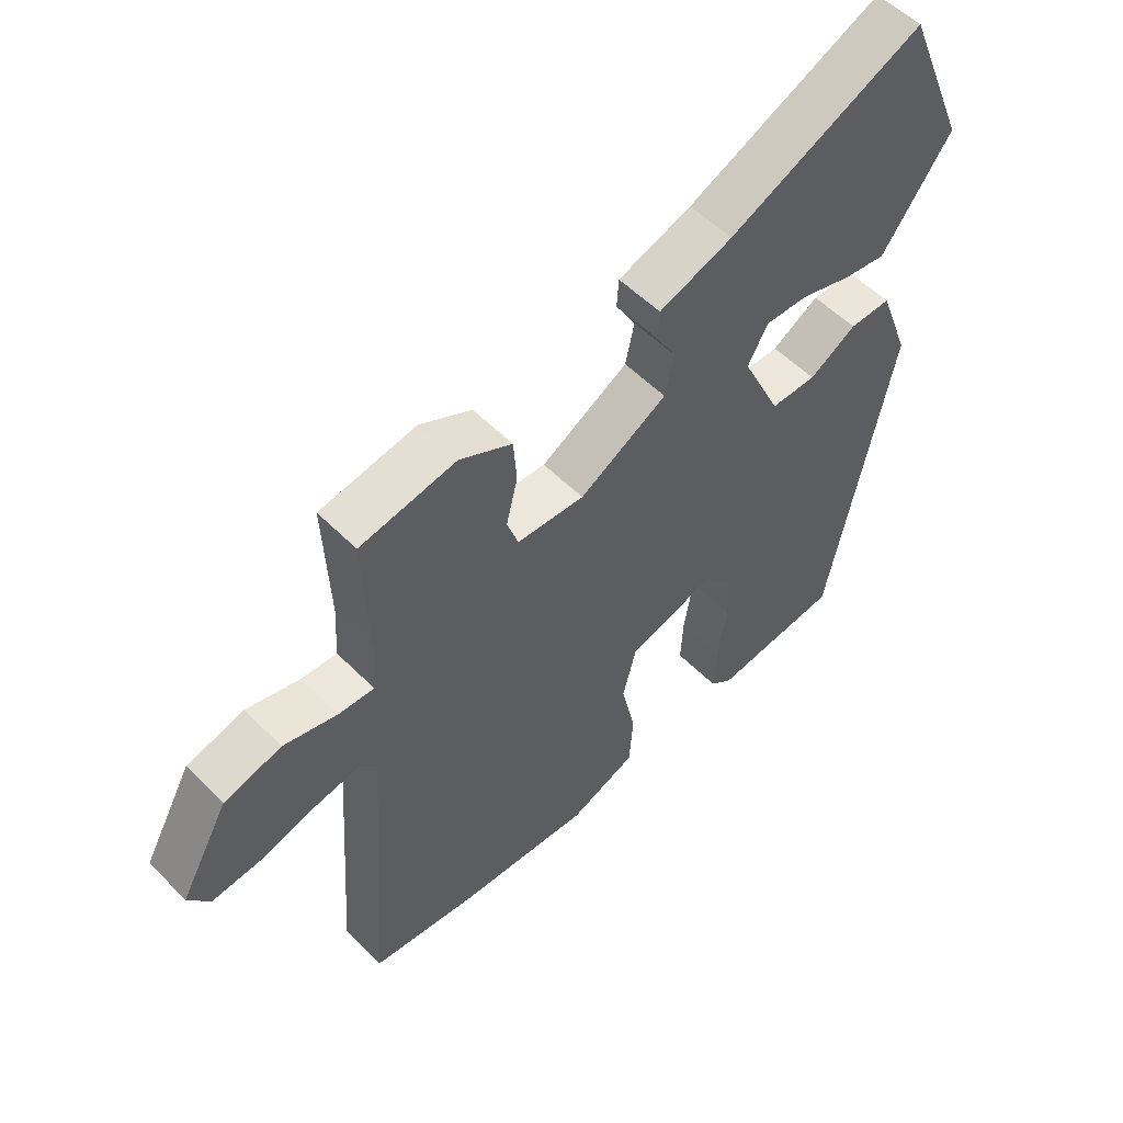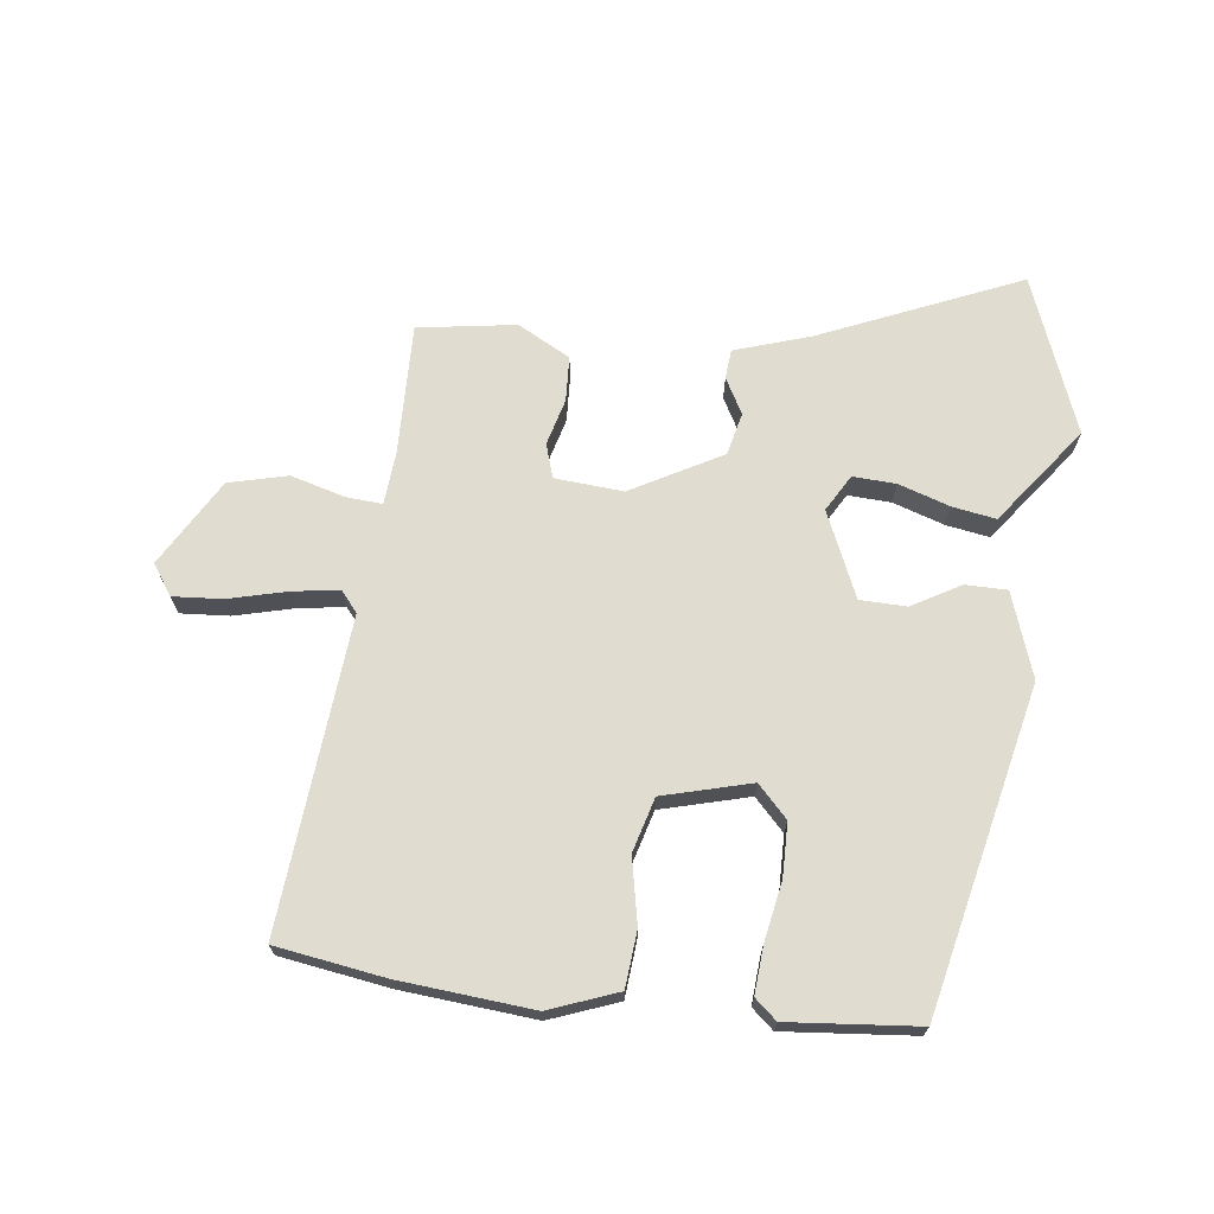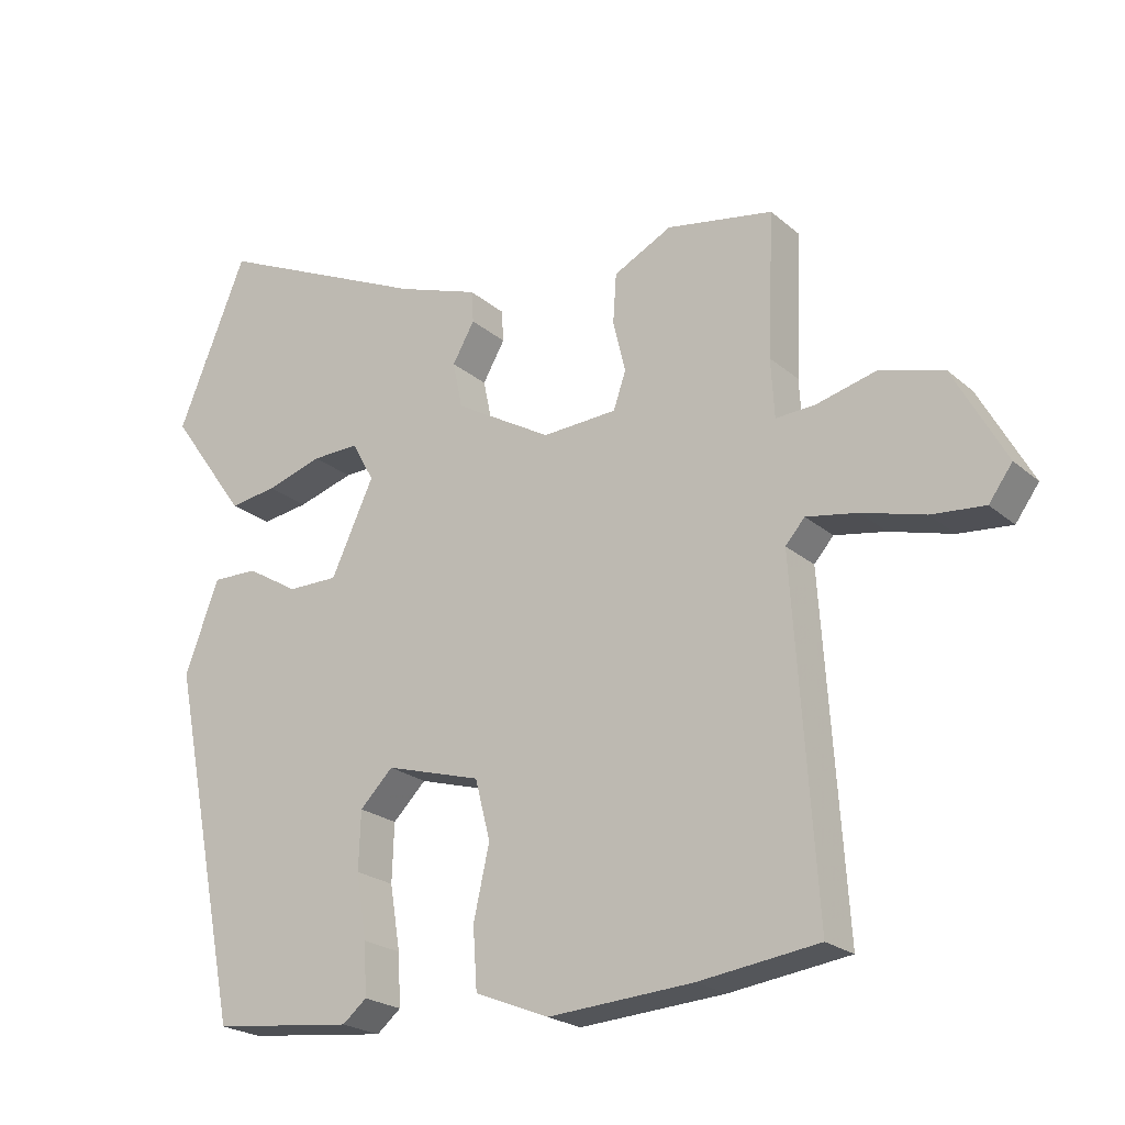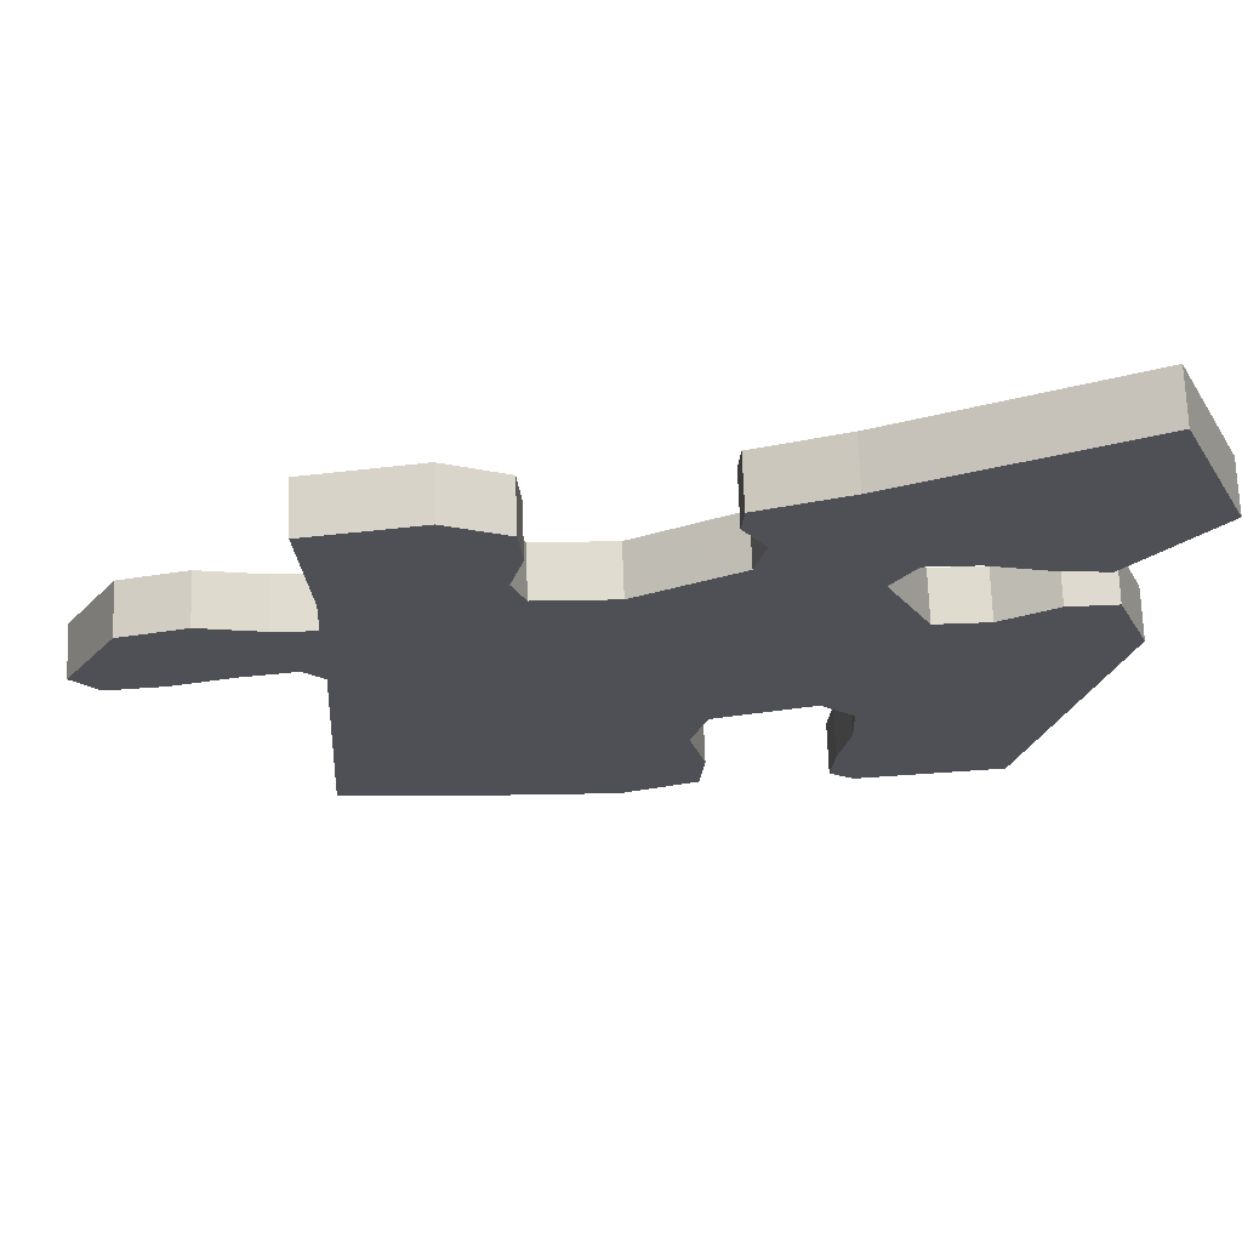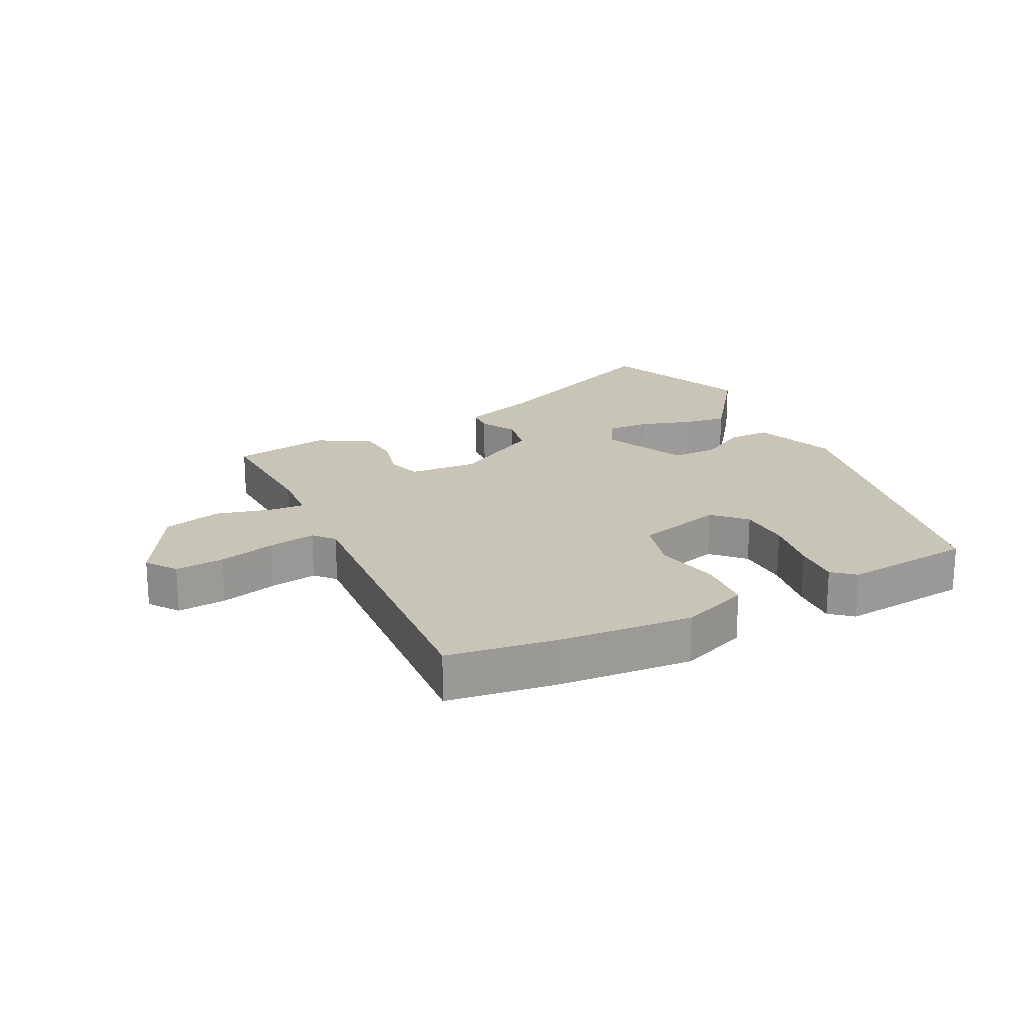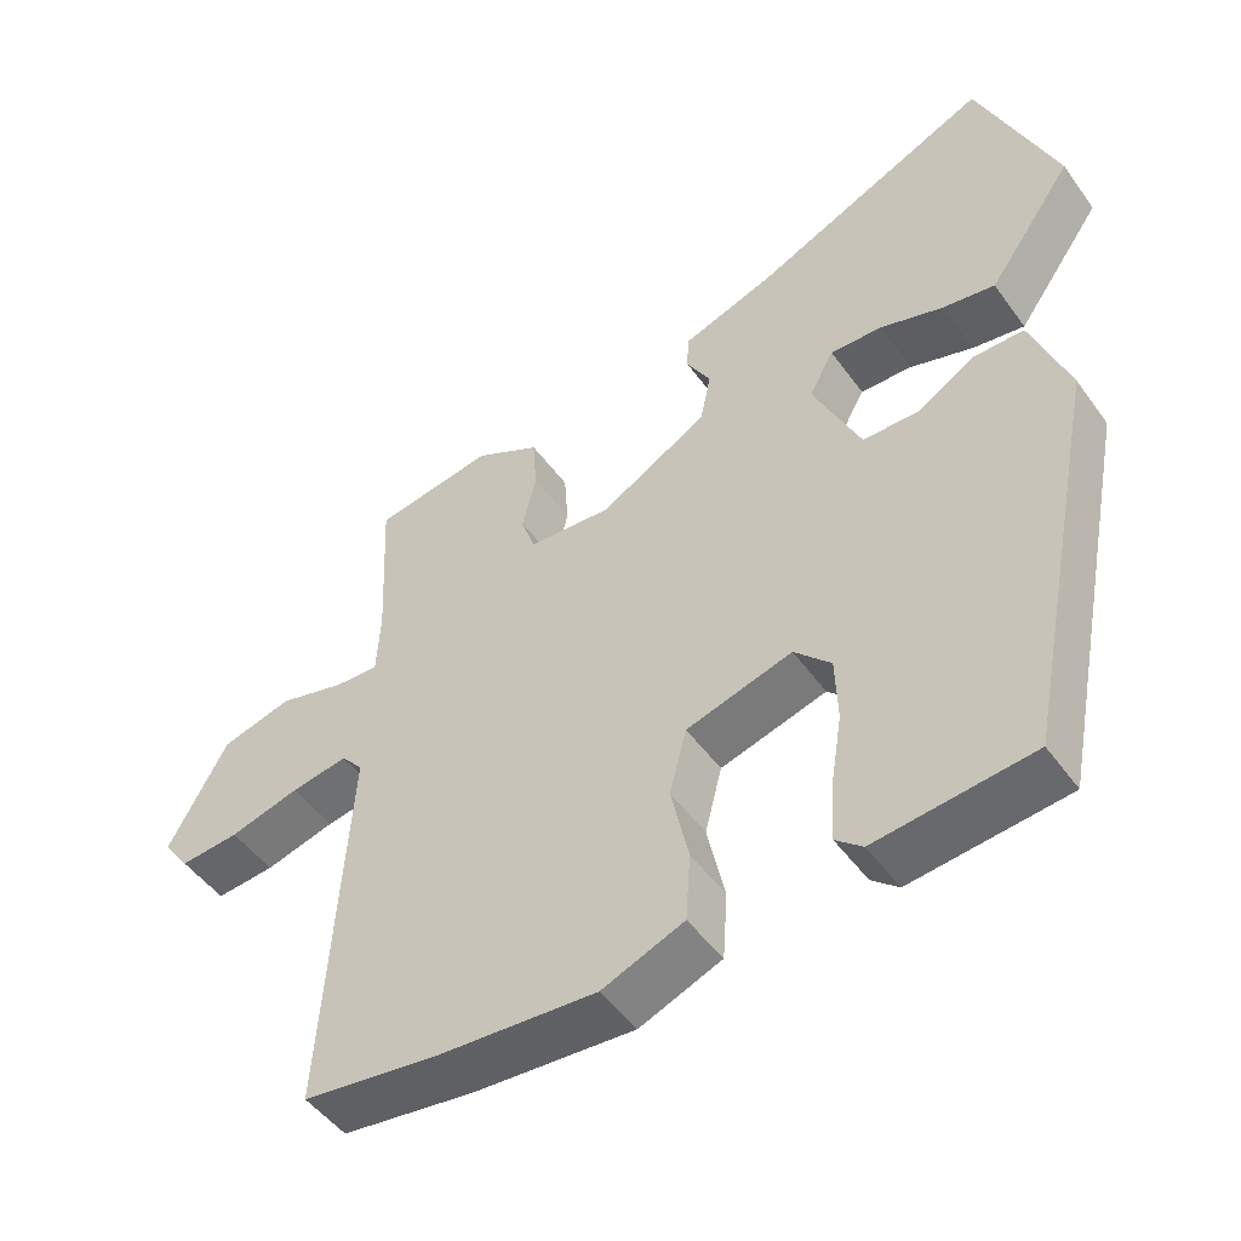
<metadata>
{"format":"obj","ext":"obj","renderer":"f3d","projection":"perspective","resolution":1024,"background":"white","views":[{"elev":54.1,"azim":136.7,"up":"+Z"},{"elev":69.5,"azim":-171.8,"up":"+Y"},{"elev":-22.3,"azim":34.9,"up":"+Z"},{"elev":70.4,"azim":177.9,"up":"+Z"},{"elev":20.2,"azim":153.9,"up":"+Y"},{"elev":-48.7,"azim":-145.8,"up":"+Z"}]}
</metadata>
<code>
v 0.511 0.07 -0.499
v 0.338 0.07 -0.522
v 0.128 0.07 -0.536
v 0.021 0.07 -0.493
v 0.015 0.07 -0.405
v 0.038 0.07 -0.302
v 0.016 0.07 -0.216
v -0.122 0.07 -0.176
v -0.17 0.07 -0.224
v -0.173 0.07 -0.308
v -0.158 0.07 -0.401
v -0.154 0.07 -0.476
v -0.189 0.07 -0.505
v -0.393 0.07 -0.482
v -0.495 0.07 0.03
v -0.446 0.07 0.162
v -0.38 0.07 0.161
v -0.305 0.07 0.116
v -0.232 0.07 0.116
v -0.17 0.07 0.249
v -0.202 0.07 0.307
v -0.27 0.07 0.305
v -0.352 0.07 0.28
v -0.42 0.07 0.27
v -0.451 0.07 0.313
v -0.531 0.07 0.425
v -0.431 0.07 0.669
v -0.12 0.07 0.527
v -0.002 0.07 0.486
v 0.001 0.07 0.44
v -0.031 0.07 0.384
v -0.017 0.07 0.317
v 0.123 0.07 0.236
v 0.231 0.07 0.242
v 0.249 0.07 0.295
v 0.231 0.07 0.369
v 0.236 0.07 0.44
v 0.32 0.07 0.483
v 0.474 0.07 0.456
v 0.465 0.07 0.25
v 0.47 0.07 0.166
v 0.527 0.07 0.169
v 0.613 0.07 0.191
v 0.705 0.07 0.166
v 0.782 0.07 0.027
v 0.748 0.07 -0.02
v 0.671 0.07 -0.013
v 0.58 0.07 0.012
v 0.506 0.07 0.025
v 0.478 0.07 -0.007
v 0.511 0 -0.499
v 0.338 0 -0.522
v 0.128 0 -0.536
v 0.021 0 -0.493
v 0.015 0 -0.405
v 0.038 0 -0.302
v 0.016 0 -0.216
v -0.122 0 -0.176
v -0.17 0 -0.224
v -0.173 0 -0.308
v -0.158 0 -0.401
v -0.154 0 -0.476
v -0.189 0 -0.505
v -0.393 0 -0.482
v -0.495 0 0.03
v -0.446 0 0.162
v -0.38 0 0.161
v -0.305 0 0.116
v -0.232 0 0.116
v -0.17 0 0.249
v -0.202 0 0.307
v -0.27 0 0.305
v -0.352 0 0.28
v -0.42 0 0.27
v -0.451 0 0.313
v -0.531 0 0.425
v -0.431 0 0.669
v -0.12 0 0.527
v -0.002 0 0.486
v 0.001 0 0.44
v -0.031 0 0.384
v -0.017 0 0.317
v 0.123 0 0.236
v 0.231 0 0.242
v 0.249 0 0.295
v 0.231 0 0.369
v 0.236 0 0.44
v 0.32 0 0.483
v 0.474 0 0.456
v 0.465 0 0.25
v 0.47 0 0.166
v 0.527 0 0.169
v 0.613 0 0.191
v 0.705 0 0.166
v 0.782 0 0.027
v 0.748 0 -0.02
v 0.671 0 -0.013
v 0.58 0 0.012
v 0.506 0 0.025
v 0.478 0 -0.007
f 45 46 47 48
f 45 48 49
f 42 43 44 45
f 41 42 45 49
f 37 38 39 40
f 35 36 37 40
f 34 35 40 41
f 33 34 41 49
f 28 29 30 31
f 28 31 32
f 27 28 32
f 26 27 32
f 22 23 24 25
f 21 22 25 26
f 15 16 17 18
f 15 18 19
f 14 15 19
f 13 14 19 20
f 10 11 12 13
f 9 10 13 20
f 3 4 5 6
f 3 6 7
f 50 1 2 3
f 50 3 7
f 33 49 50 7
f 21 26 32 33
f 20 21 33
f 8 9 20 33
f 7 8 33
f 98 97 96 95
f 99 98 95
f 95 94 93 92
f 99 95 92 91
f 90 89 88 87
f 90 87 86 85
f 91 90 85 84
f 99 91 84 83
f 81 80 79 78
f 82 81 78
f 82 78 77
f 82 77 76
f 75 74 73 72
f 76 75 72 71
f 68 67 66 65
f 69 68 65
f 69 65 64
f 70 69 64 63
f 63 62 61 60
f 70 63 60 59
f 56 55 54 53
f 57 56 53
f 53 52 51 100
f 57 53 100
f 57 100 99 83
f 83 82 76 71
f 83 71 70
f 83 70 59 58
f 83 58 57
f 1 51 52 2
f 2 52 53 3
f 3 53 54 4
f 4 54 55 5
f 5 55 56 6
f 6 56 57 7
f 7 57 58 8
f 8 58 59 9
f 9 59 60 10
f 10 60 61 11
f 11 61 62 12
f 12 62 63 13
f 13 63 64 14
f 14 64 65 15
f 15 65 66 16
f 16 66 67 17
f 17 67 68 18
f 18 68 69 19
f 19 69 70 20
f 20 70 71 21
f 21 71 72 22
f 22 72 73 23
f 23 73 74 24
f 24 74 75 25
f 25 75 76 26
f 26 76 77 27
f 27 77 78 28
f 28 78 79 29
f 29 79 80 30
f 30 80 81 31
f 31 81 82 32
f 32 82 83 33
f 33 83 84 34
f 34 84 85 35
f 35 85 86 36
f 36 86 87 37
f 37 87 88 38
f 38 88 89 39
f 39 89 90 40
f 40 90 91 41
f 41 91 92 42
f 42 92 93 43
f 43 93 94 44
f 44 94 95 45
f 45 95 96 46
f 46 96 97 47
f 47 97 98 48
f 48 98 99 49
f 49 99 100 50
f 50 100 51 1

</code>
